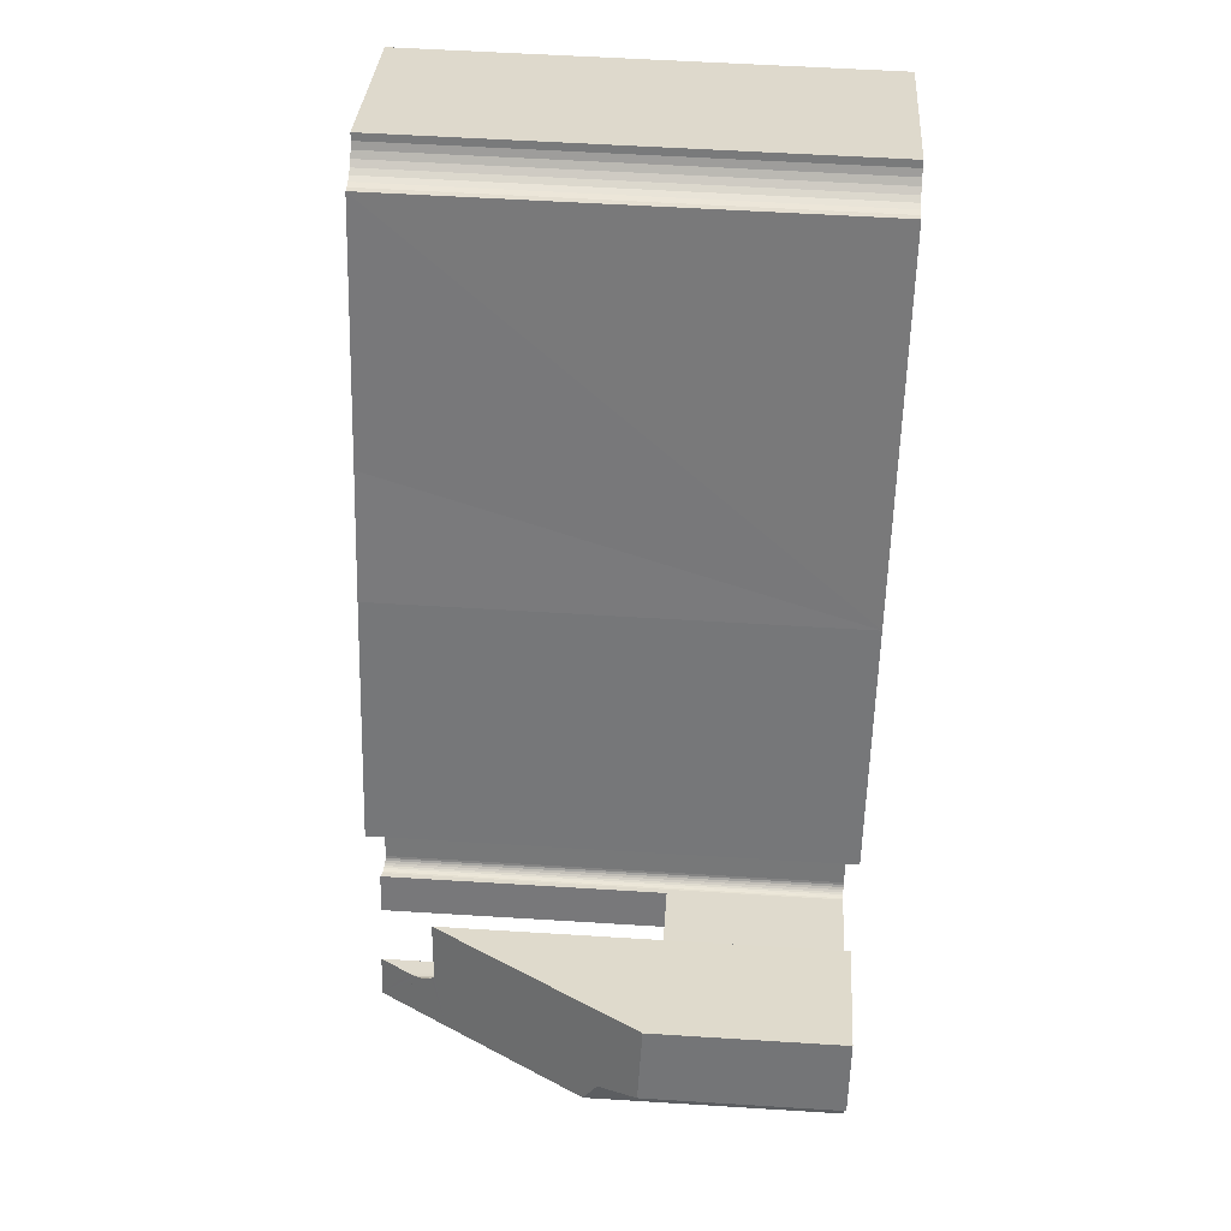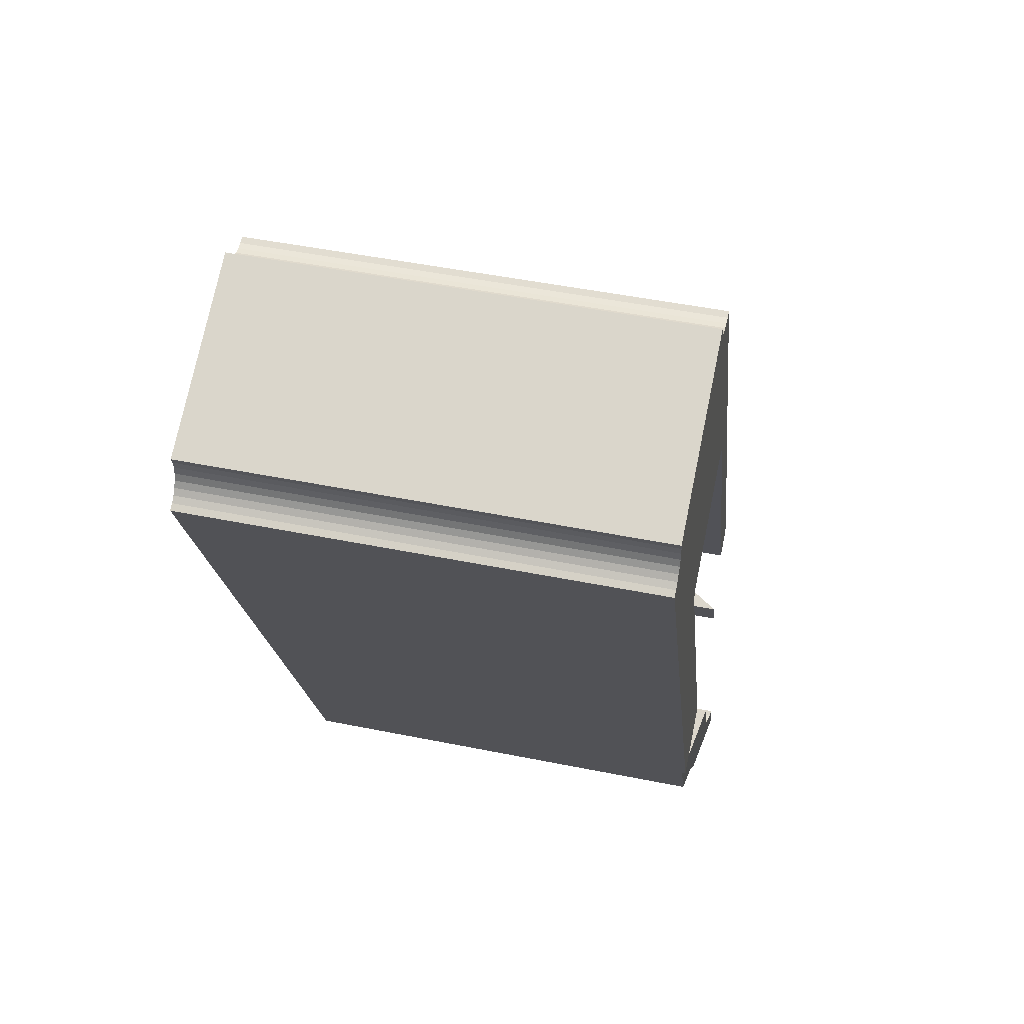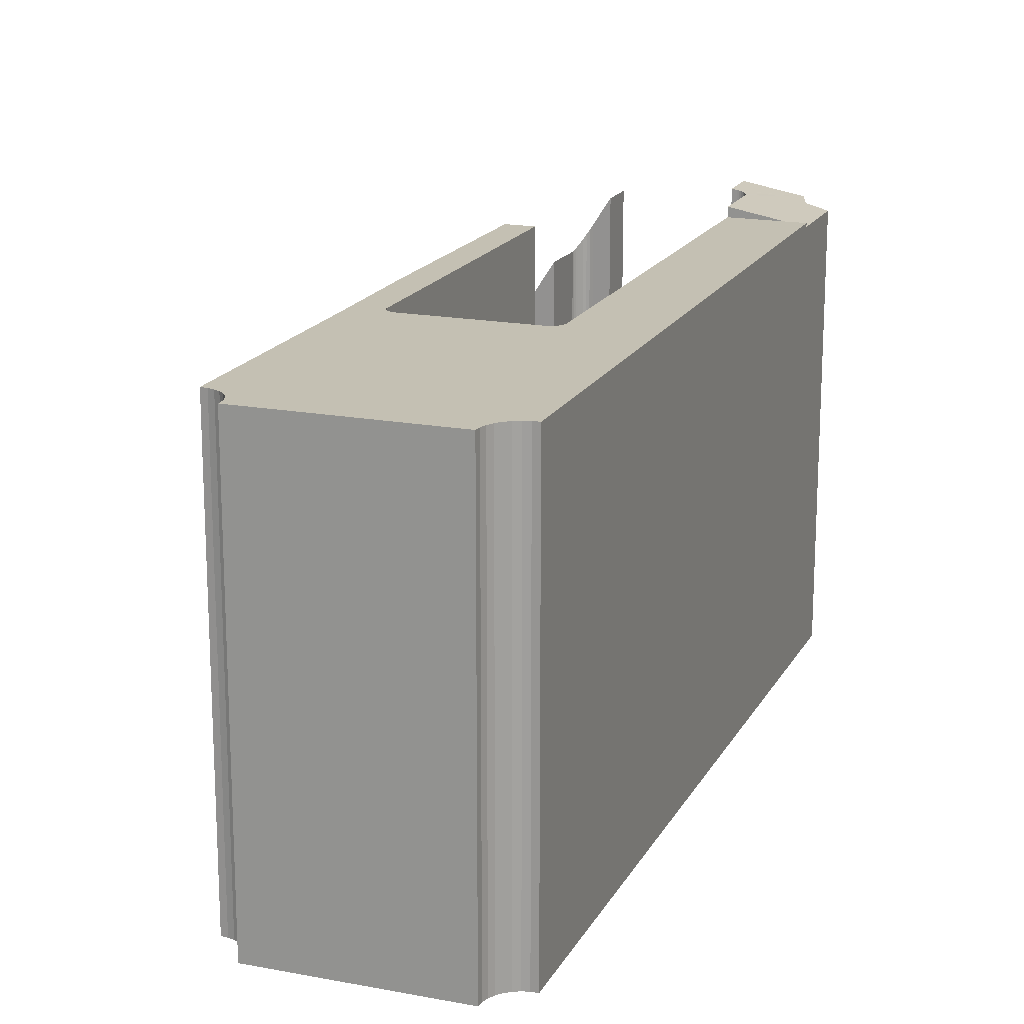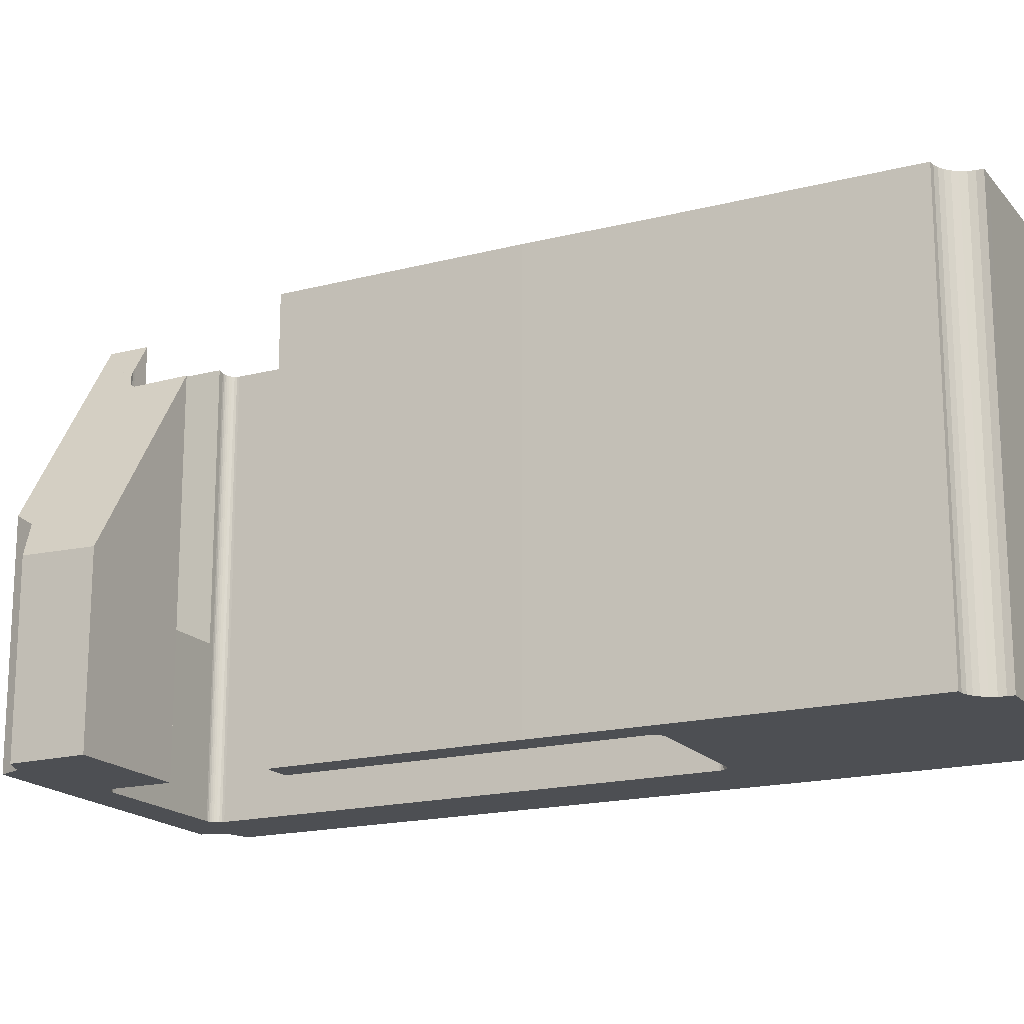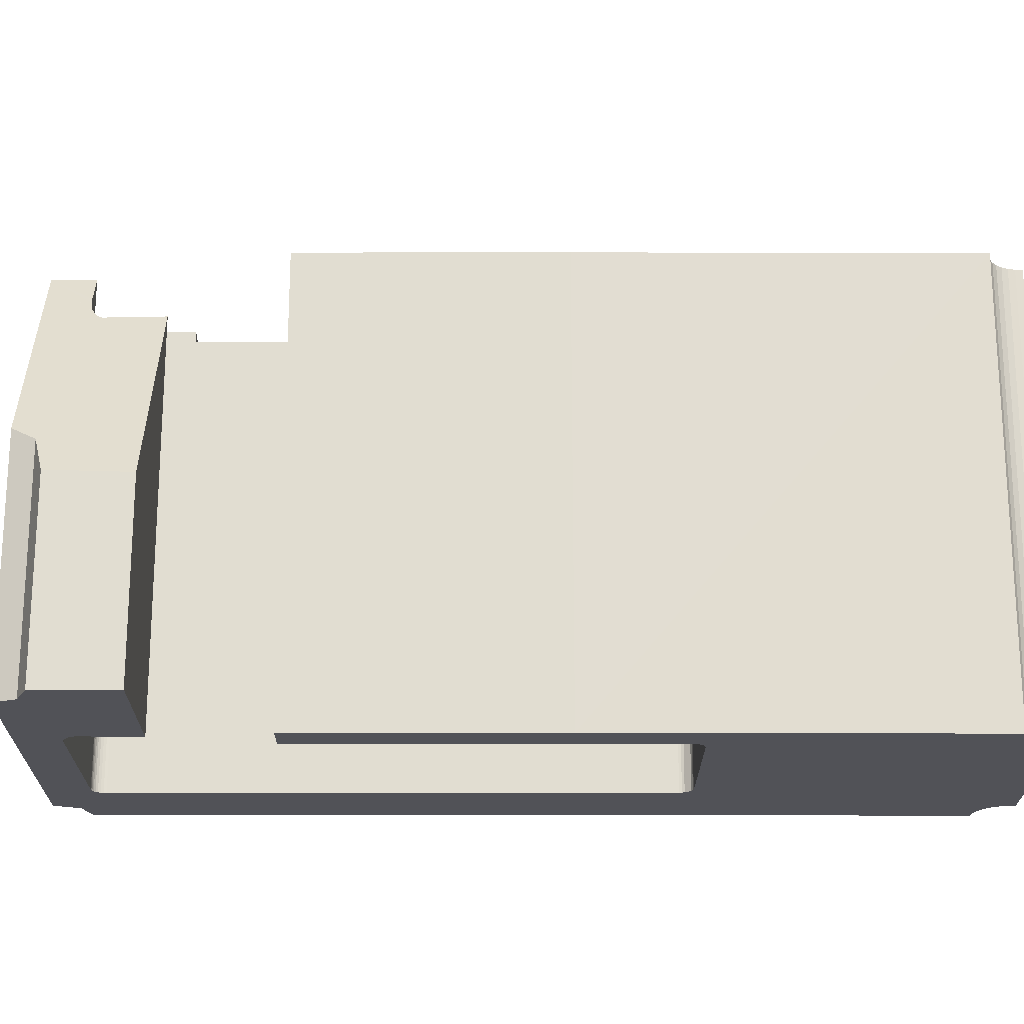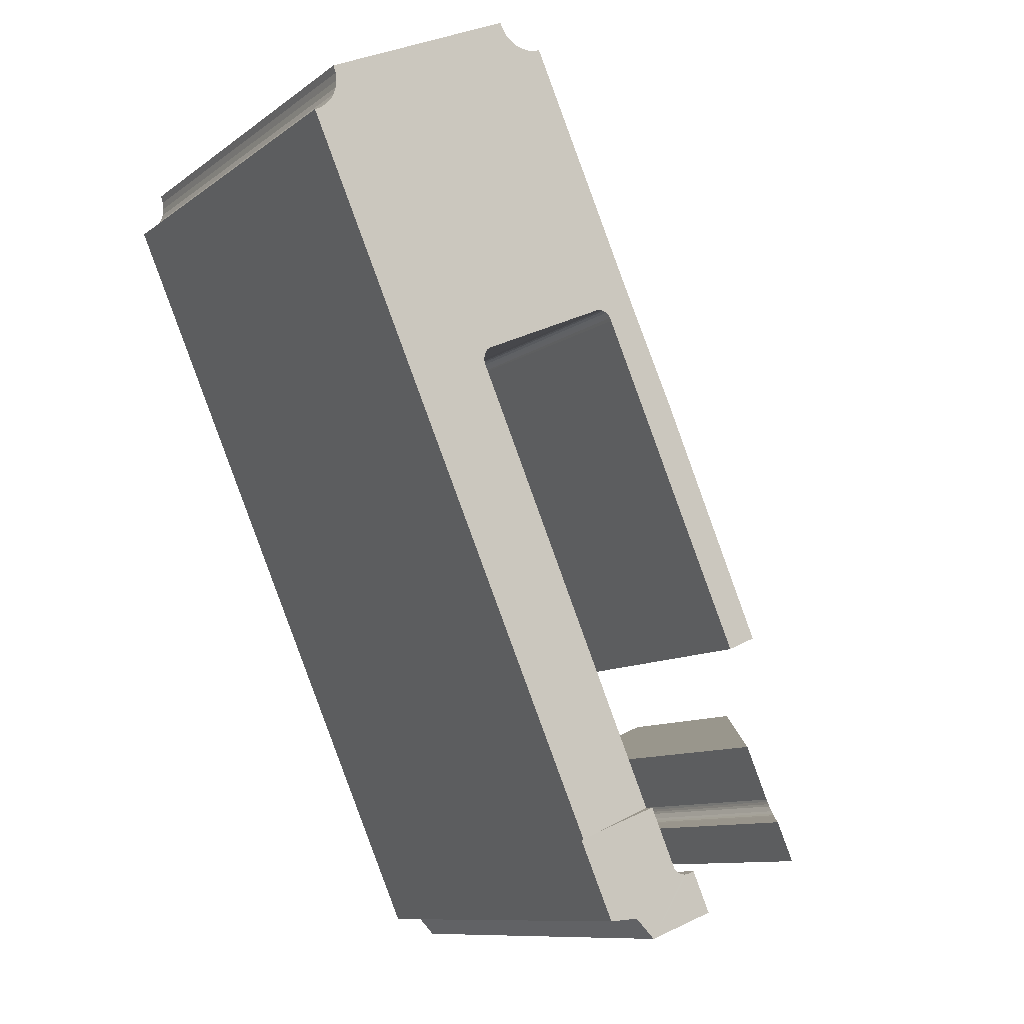
<metadata>
{"format":"obj","ext":"obj","renderer":"f3d","projection":"perspective","resolution":1024,"background":"white","views":[{"elev":55.5,"azim":-86.2,"up":"+Z"},{"elev":48.6,"azim":102.7,"up":"+Z"},{"elev":18.0,"azim":44.2,"up":"+Y"},{"elev":-17.7,"azim":-39.6,"up":"+Y"},{"elev":-21.4,"azim":-66.7,"up":"+Y"},{"elev":-10.2,"azim":150.0,"up":"+Z"}]}
</metadata>
<code>
v  10.48 19.17 -6.108
v  11.19 19.17 -4.477
v  12.83 18.71 -7.133
v  11.41 19.13 -4.572
v  11.49 19.11 -4.598
v  11.58 19.1 -4.608
v  11.67 19.08 -4.602
v  11.75 19.07 -4.581
v  11.85 19.06 -4.535
v  11.94 19.05 -4.468
v  12.01 19.04 -4.385
v  12.06 19.04 -4.288
v  13.05 19.04 -1.977
v  15.21 18.61 -2.923
v  13.58 18.64 -6.34
v  14.64 18.46 -6.446
v  14.75 18.46 -6.199
v  16.02 18.46 -3.277
v  12.01 2.685e-16 -4.385
v  12.06 2.626e-16 -4.288
v  13.05 1.211e-16 -1.977
v  10.48 3.74e-16 -6.108
v  11.19 2.741e-16 -4.477
v  11.75 2.805e-16 -4.581
v  11.85 2.777e-16 -4.535
v  11.94 2.736e-16 -4.468
v  16.02 2.007e-16 -3.277
v  15.21 1.79e-16 -2.923
v  11.41 2.8e-16 -4.572
v  14.64 3.947e-16 -6.446
v  14.75 3.796e-16 -6.199
v  12.83 4.368e-16 -7.133
v  13.58 3.882e-16 -6.34
v  11.49 2.815e-16 -4.598
v  11.58 2.822e-16 -4.608
v  11.67 2.818e-16 -4.602
v  23.69 18.61 14.44
v  20.38 18.61 16.01
v  20.29 18.61 16.08
v  20.45 18.61 15.93
v  20.46 18.61 15.88
v  20.55 18.61 15.62
v  20.54 18.61 15.52
v  16.02 18.61 -3.277
v  20.51 18.61 15.42
v  13.05 18.61 -1.977
v  27.84 18.61 24.75
v  28.1 18.61 24.61
v  19.81 18.61 29.91
v  19.69 18.61 29.64
v  19.52 18.61 29.41
v  19.3 18.61 29.21
v  19.05 18.61 29.07
v  18.78 18.61 28.99
v  18.5 18.61 28.97
v  18.23 18.61 29
v  17.97 18.61 29.09
v  13.87 18.61 19.62
v  20.18 18.61 16.13
v  20.11 18.61 16.16
v  15.38 18.61 18.25
v  15.28 18.61 18.3
v  15.19 18.61 18.33
v  15.09 18.61 18.36
v  14.99 18.61 18.36
v  14.89 18.61 18.34
v  14.77 18.61 18.28
v  14.66 18.61 18.2
v  11.7 18.61 14.78
v  14.58 18.61 18.09
v  14.53 18.61 17.97
v  8.78 18.61 4.666
v  7.623 18.61 5.178
v  27.23 18.61 26.28
v  25.05 18.61 27.58
v  27.33 18.61 26.56
v  27.19 18.61 25.98
v  20.35 18.61 29.67
v  27.22 18.61 25.68
v  27.3 18.61 25.39
v  27.44 18.61 25.14
v  27.62 18.61 24.92
v  20.05 18.61 29.8
v  23.69 -8.843e-16 14.44
v  28.1 -1.507e-15 24.61
v  14.89 -1.123e-15 18.34
v  14.77 -1.12e-15 18.28
v  14.66 -1.114e-15 18.2
v  14.58 -1.108e-15 18.09
v  8.78 -2.857e-16 4.666
v  20.45 -9.752e-16 15.93
v  20.38 -9.804e-16 16.01
v  20.29 -9.846e-16 16.08
v  20.18 -9.875e-16 16.13
v  15.38 -1.118e-15 18.25
v  15.28 -1.12e-15 18.3
v  20.11 -9.895e-16 16.16
v  15.19 -1.123e-15 18.33
v  7.623 -3.171e-16 5.178
v  20.51 -9.443e-16 15.42
v  11.7 -9.048e-16 14.78
v  17.97 -1.781e-15 29.09
v  13.87 -1.202e-15 19.62
v  19.05 -1.78e-15 29.07
v  19.3 -1.789e-15 29.21
v  19.52 -1.801e-15 29.41
v  19.69 -1.815e-15 29.64
v  19.81 -1.831e-15 29.91
v  20.54 -9.504e-16 15.52
v  20.55 -9.568e-16 15.62
v  20.46 -9.723e-16 15.88
v  15.09 -1.124e-15 18.36
v  14.99 -1.124e-15 18.36
v  14.53 -1.1e-15 17.97
v  27.33 -1.626e-15 26.56
v  27.23 -1.609e-15 26.28
v  27.19 -1.591e-15 25.98
v  27.22 -1.572e-15 25.68
v  27.3 -1.555e-15 25.39
v  18.23 -1.776e-15 29
v  18.5 -1.774e-15 28.97
v  18.78 -1.775e-15 28.99
v  20.05 -1.825e-15 29.8
v  25.05 -1.689e-15 27.58
v  20.35 -1.817e-15 29.67
v  27.44 -1.539e-15 25.14
v  27.62 -1.526e-15 24.92
v  27.84 -1.515e-15 24.75
v  5.672 7.279 -4.008
v  11.19 7.279 -4.477
v  10.48 7.279 -6.108
v  6.365 7.279 -2.417
v  5.672 2.454e-16 -4.008
v  6.365 1.48e-16 -2.417
v  1.236 7.736 3.009
v  0.743 9.403 -0.808
v  0 7.844 4.803e-16
v  6.238 16.2 0.849
v  0.693 9.958 -1.818
v  4.034 15.63 -3.293
v  5.224 16.12 -1.356
v  5.218 16.24 -1.56
v  5.672 18.41 -4.008
v  5.213 16.17 -1.458
v  5.238 16.33 -1.66
v  5.342 16.61 -1.876
v  5.435 16.81 -1.98
v  5.546 17.02 -2.063
v  5.672 17.23 -2.121
v  6.365 18.41 -2.417
v  5.546 1.263e-16 -2.063
v  5.435 1.212e-16 -1.98
v  5.672 1.299e-16 -2.121
v  6.238 -5.199e-17 0.849
v  1.236 -1.842e-16 3.009
v  5.342 1.149e-16 -1.876
v  5.238 1.016e-16 -1.66
v  5.224 8.303e-17 -1.356
v  0.693 1.113e-16 -1.818
v  4.034 2.016e-16 -3.293
v  0.743 4.948e-17 -0.808
v  0 0 0
v  5.213 8.928e-17 -1.458
v  5.218 9.552e-17 -1.56
g defaultobject
f 1 2 3
f 4 3 2
f 5 3 4
f 6 3 5
f 7 3 6
f 8 3 7
f 9 3 8
f 10 3 9
f 11 3 10
f 12 3 11
f 13 3 12
f 14 3 13
f 15 3 14
f 16 15 14
f 17 16 14
f 18 17 14
f 19 12 11
f 12 19 20
f 12 21 13
f 21 12 20
f 22 2 1
f 2 22 23
f 24 9 8
f 9 24 25
f 25 10 9
f 10 25 26
f 26 11 10
f 11 26 19
f 21 14 13
f 14 21 18
f 18 21 27
f 27 21 28
f 23 4 2
f 4 23 29
f 27 17 18
f 17 27 16
f 16 27 30
f 30 27 31
f 15 32 3
f 32 15 33
f 16 33 15
f 33 16 30
f 3 22 1
f 22 3 32
f 29 5 4
f 5 29 34
f 34 6 5
f 6 34 35
f 35 7 6
f 7 35 36
f 36 8 7
f 8 36 24
f 32 23 22
f 23 32 33
f 23 33 29
f 29 33 34
f 34 33 35
f 35 33 36
f 36 33 24
f 24 33 25
f 25 33 26
f 26 33 19
f 19 33 20
f 20 33 21
f 21 33 30
f 21 30 31
f 21 31 27
f 21 27 28
f 37 38 39
f 38 37 40
f 40 37 41
f 41 37 42
f 42 37 43
f 43 37 44
f 43 44 45
f 45 44 14
f 45 14 46
f 37 47 48
f 47 37 49
f 49 37 50
f 50 37 51
f 51 37 52
f 52 37 53
f 53 37 54
f 54 37 55
f 55 37 56
f 56 37 57
f 57 37 58
f 58 37 39
f 58 39 59
f 58 59 60
f 58 60 61
f 58 61 62
f 58 62 63
f 58 63 64
f 58 64 65
f 58 65 66
f 58 66 67
f 58 67 68
f 58 68 69
f 69 68 70
f 69 70 71
f 69 71 72
f 69 72 73
f 74 75 76
f 75 74 77
f 75 77 78
f 78 77 79
f 78 79 80
f 78 80 81
f 78 81 82
f 78 82 83
f 83 82 49
f 49 82 47
f 37 27 44
f 27 37 48
f 27 48 84
f 84 48 85
f 86 67 66
f 67 86 87
f 87 68 67
f 68 87 88
f 88 70 68
f 70 88 89
f 90 72 71
f 27 14 44
f 14 27 46
f 46 27 21
f 21 27 28
f 91 38 40
f 38 91 92
f 92 39 38
f 39 92 93
f 93 59 39
f 59 93 94
f 94 60 59
f 60 94 61
f 61 94 62
f 62 94 95
f 62 95 96
f 95 94 97
f 98 62 96
f 90 73 72
f 73 90 99
f 21 45 46
f 45 21 100
f 99 69 73
f 69 99 101
f 101 58 69
f 58 101 57
f 57 101 102
f 102 101 103
f 104 52 53
f 52 104 105
f 105 51 52
f 51 105 106
f 106 50 51
f 50 106 107
f 107 49 50
f 49 107 108
f 100 43 45
f 43 100 109
f 109 42 43
f 42 109 110
f 110 41 42
f 41 110 40
f 40 110 91
f 91 110 111
f 98 63 62
f 98 64 63
f 64 98 112
f 112 65 64
f 65 112 113
f 113 66 65
f 66 113 86
f 89 71 70
f 71 89 90
f 90 89 114
f 115 74 76
f 74 115 116
f 116 77 74
f 77 116 117
f 117 79 77
f 79 117 118
f 118 80 79
f 80 118 119
f 102 56 57
f 56 102 120
f 120 55 56
f 55 120 121
f 121 54 55
f 54 121 122
f 122 53 54
f 53 122 104
f 108 83 49
f 83 108 78
f 78 108 75
f 75 108 76
f 76 108 115
f 115 108 123
f 115 123 124
f 124 123 125
f 119 81 80
f 81 119 126
f 126 82 81
f 82 126 127
f 127 47 82
f 47 127 128
f 128 48 47
f 48 128 85
f 124 116 115
f 116 124 117
f 117 124 118
f 118 124 119
f 119 124 126
f 126 124 127
f 128 84 85
f 84 128 127
f 84 127 124
f 84 124 125
f 84 125 123
f 84 123 108
f 84 108 107
f 84 107 106
f 84 106 105
f 84 105 104
f 84 104 122
f 84 122 121
f 84 121 120
f 84 120 102
f 84 102 103
f 84 103 93
f 84 93 92
f 93 103 94
f 94 103 97
f 97 103 95
f 95 103 96
f 96 103 98
f 98 103 112
f 112 103 113
f 113 103 86
f 86 103 87
f 87 103 88
f 88 103 101
f 88 101 89
f 89 101 114
f 114 101 90
f 90 101 99
f 84 109 27
f 109 84 110
f 110 84 111
f 111 84 91
f 91 84 92
f 27 109 100
f 27 100 28
f 28 100 21
f 129 130 131
f 130 129 132
f 133 132 129
f 132 133 134
f 134 130 132
f 130 134 23
f 23 131 130
f 131 23 22
f 22 129 131
f 129 22 133
f 133 23 134
f 23 133 22
f 135 136 137
f 136 135 138
f 136 138 139
f 139 138 140
f 140 138 141
f 140 142 143
f 142 140 144
f 144 140 141
f 143 142 145
f 143 145 146
f 143 146 147
f 143 147 148
f 143 148 149
f 143 149 150
f 147 151 148
f 151 147 152
f 148 153 149
f 153 148 151
f 149 134 150
f 134 149 153
f 135 154 138
f 154 135 155
f 146 152 147
f 152 146 156
f 145 156 146
f 156 145 157
f 134 143 150
f 143 134 133
f 154 141 138
f 141 154 158
f 133 140 143
f 140 133 139
f 139 133 159
f 159 133 160
f 161 137 136
f 137 161 162
f 159 136 139
f 136 159 161
f 162 135 137
f 135 162 155
f 141 163 144
f 163 141 158
f 144 164 142
f 164 144 163
f 142 157 145
f 157 142 164
f 160 163 158
f 163 160 164
f 164 160 133
f 164 133 157
f 157 133 156
f 156 133 152
f 152 133 151
f 151 133 153
f 153 133 134
f 161 155 162
f 155 161 154
f 154 161 159
f 154 159 160
f 154 160 158

</code>
